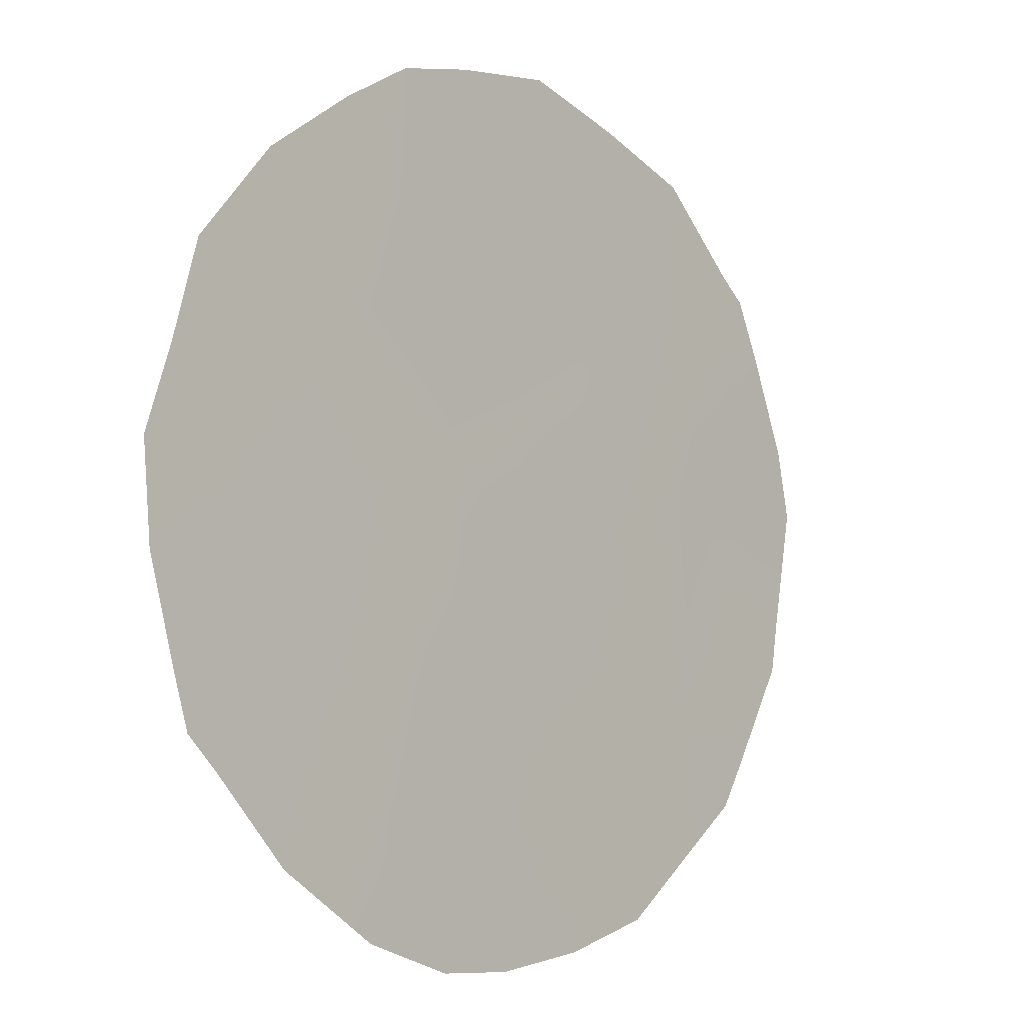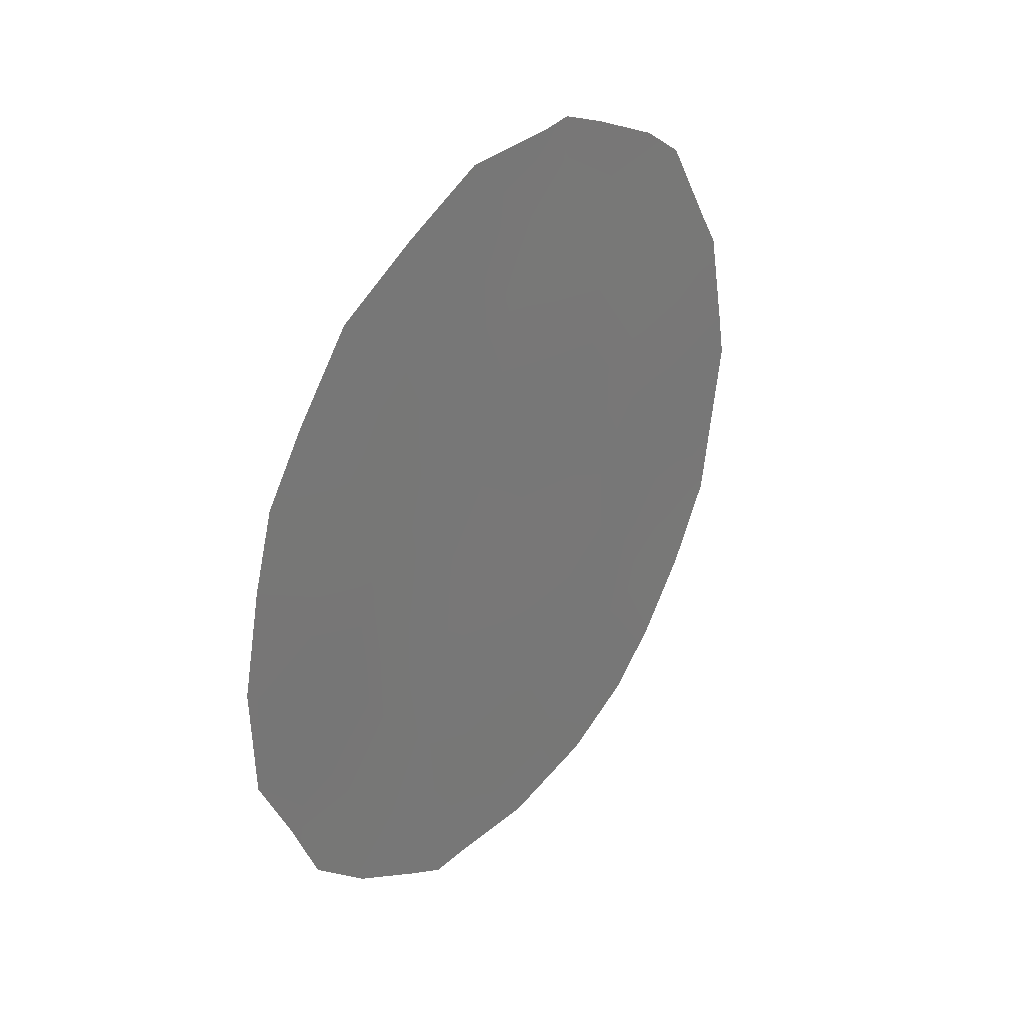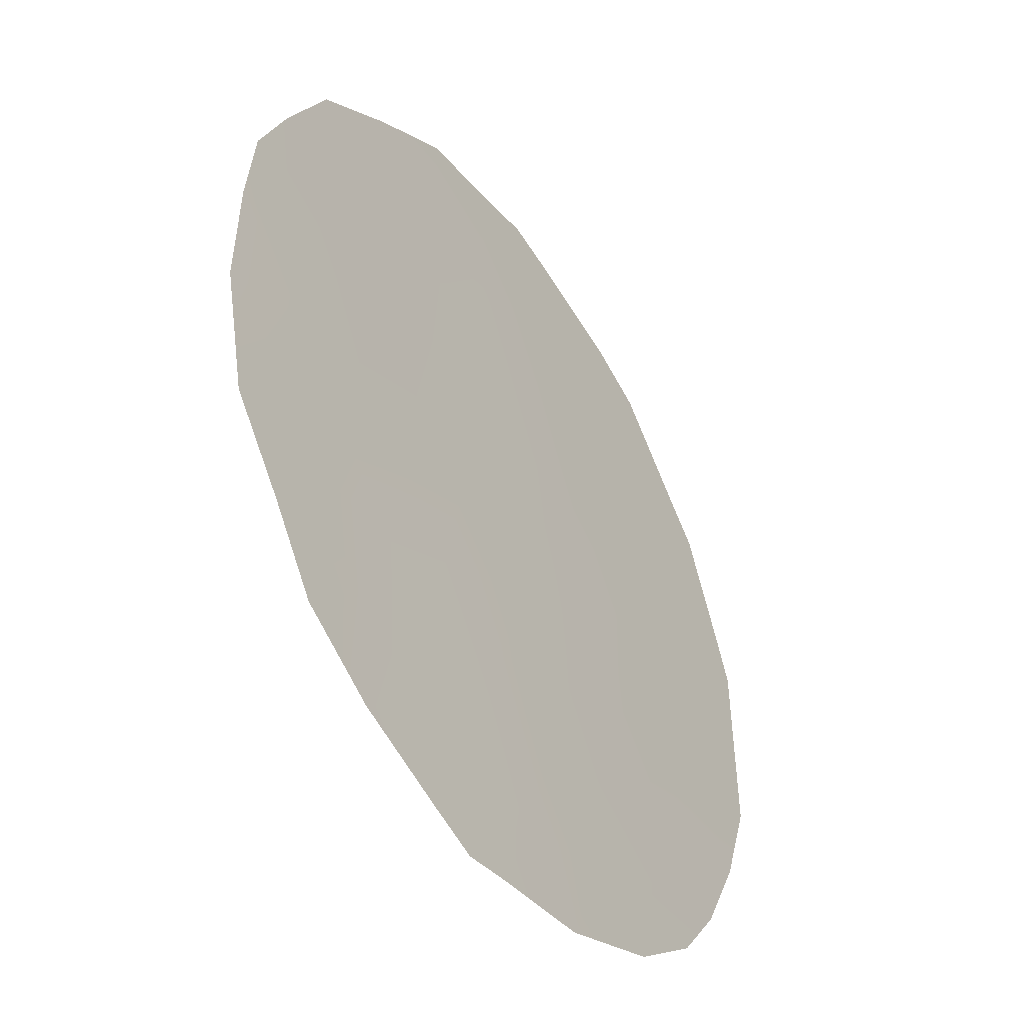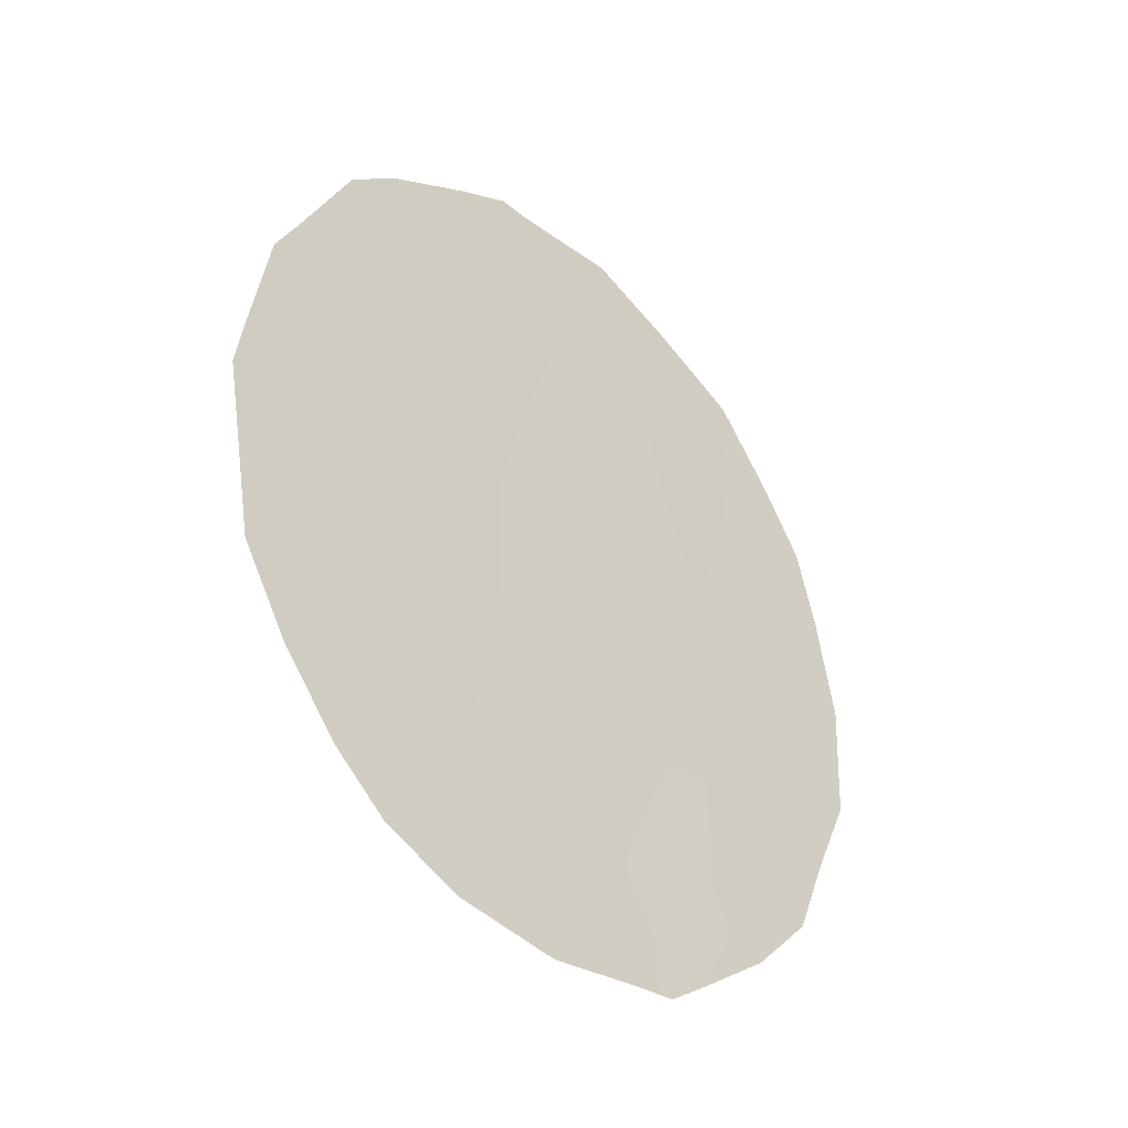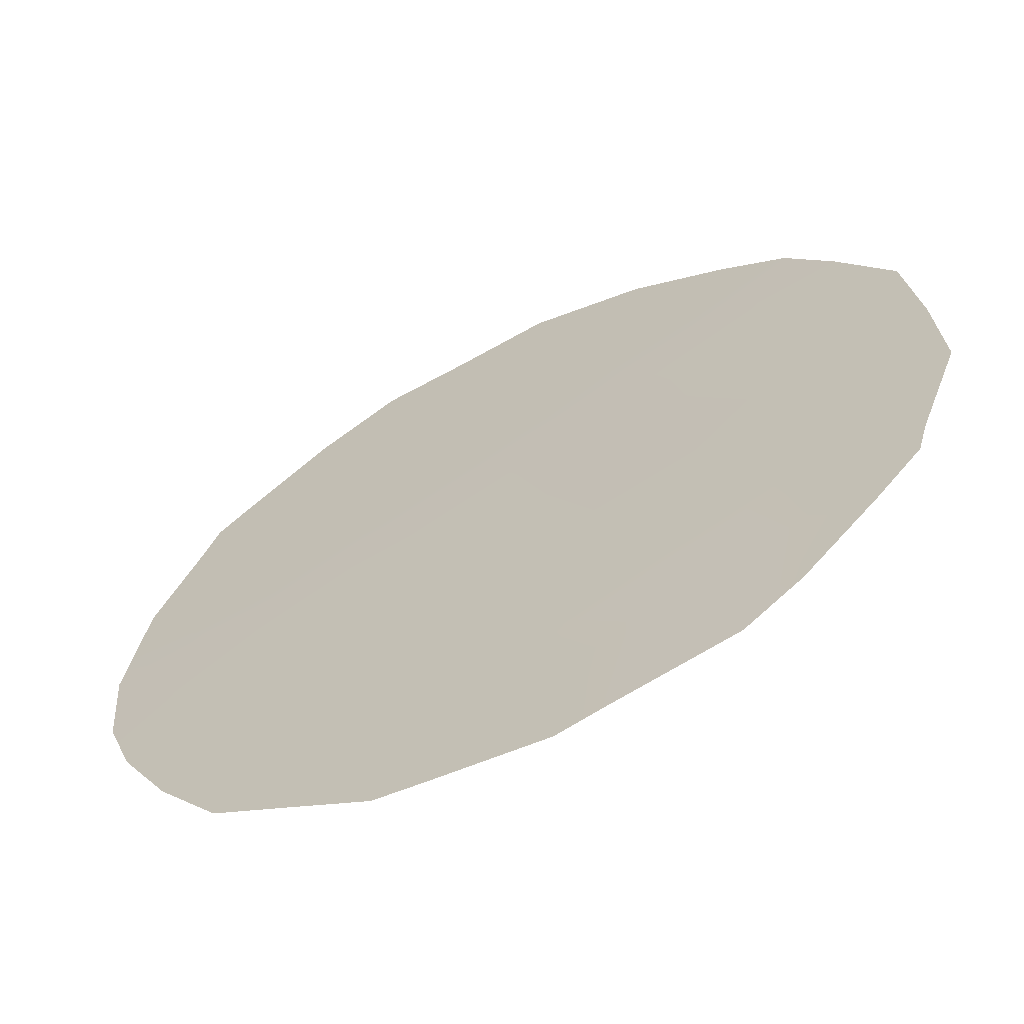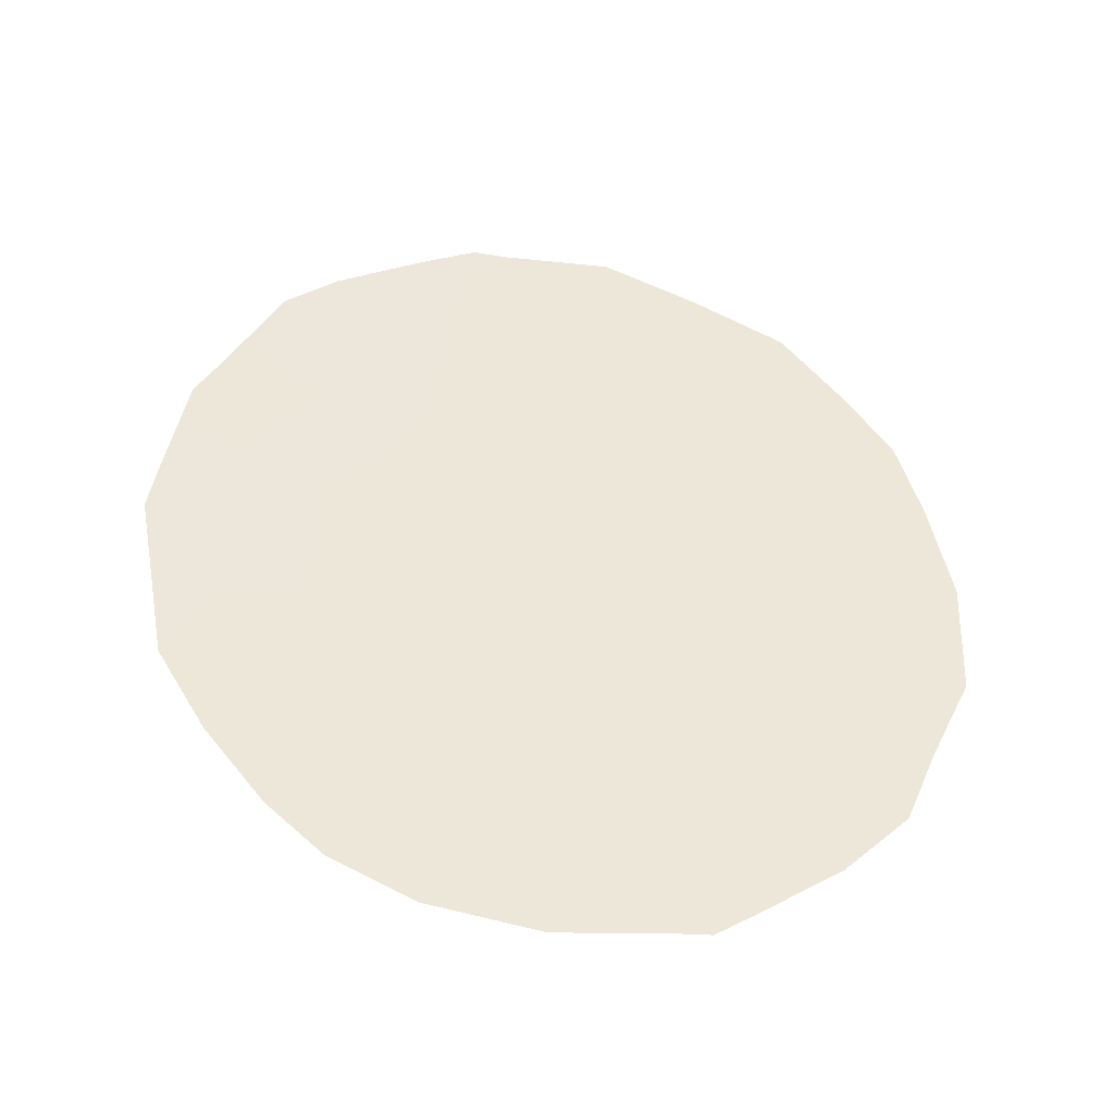
<metadata>
{"format":"obj","ext":"obj","renderer":"f3d","projection":"perspective","resolution":1024,"background":"white","views":[{"elev":48.0,"azim":-153.5,"up":"+Y"},{"elev":33.2,"azim":-175.0,"up":"+Z"},{"elev":52.7,"azim":174.2,"up":"+Y"},{"elev":-35.0,"azim":12.8,"up":"+Z"},{"elev":-25.6,"azim":-55.4,"up":"+Y"},{"elev":-39.5,"azim":49.1,"up":"+Z"}]}
</metadata>
<code>
v -76.53 70.06 -38.48
v -77.69 68.32 -38.2
v -78.74 66.59 -31.59
v -78.54 66.95 -33.8
v -77.98 67.84 -36.1
v -77.67 68.26 -32.29
v -76.62 69.87 -33.07
v -77.36 68.77 -34.45
v -79.02 66.24 -36.01
v -79.48 65.51 -34.36
v -76.9 69.49 -36.56
v -75.7 71.29 -37.01
v -75.86 71.02 -31.81
v -76.81 69.55 -30.97
v -77.77 68.07 -30.38
v -76.18 70.56 -35.06
v -79.35 65.65 -32.12
v -78.98 66.19 -31.01
v -77.79 68.02 -29.87
v -77.58 68.34 -29.9
v -75.77 71.14 -30.88
v -79.64 65.24 -33.74
v -79.5 65.44 -32.54
v -79.7 65.16 -34.26
v -79.52 65.47 -36.17
v -75.11 72.18 -32.47
v -78.66 66.68 -30.6
v -78.53 67.03 -38.44
v -78.88 66.5 -37.88
v -79.23 65.94 -37.07
v -74.82 72.61 -34.49
v -78.03 67.8 -38.88
v -76.71 69.79 -39.04
v -76.91 69.38 -29.88
v -76.45 70.19 -39.03
v -75.3 71.91 -37.53
v -76.2 70.56 -38.76
v -75.69 71.32 -38.19
v -74.85 72.58 -35.79
v -76.7 69.81 -37.59
v -77.27 68.95 -37.41
v -78.32 67.3 -34.74
v -77.93 67.91 -35.14
v -77.15 69.06 -32.69
v -77.54 68.47 -33.38
v -76.98 69.33 -33.74
v -76.76 69.68 -34.77
v -76.41 70.2 -34.07
v -78.79 66.58 -34.93
v -78.51 67.03 -35.95
v -79.18 65.94 -33.25
v -76.31 70.33 -31.38
v -79.27 65.84 -35.12
v -79.6 65.33 -35.28
v -77.26 68.88 -31.64
v -76.75 69.66 -32.03
v -75.67 71.31 -32.55
v -75.37 71.79 -34.28
v -78.1 67.62 -33
v -77.46 68.64 -36.36
v -77.33 68.82 -35.55
v -76.54 70.03 -35.79
v -78.79 66.52 -32.42
v -77.82 68.1 -37.2
v -76.32 70.36 -36.79
v -75.95 70.91 -36.01
v -78.2 67.44 -31.9
v -77.34 68.73 -30.64
v -77.74 68.13 -31.25
v -78.21 67.4 -30.91
v -78.13 67.51 -30.13
v -78.77 66.64 -36.88
v -74.96 72.4 -33.33
v -75.38 71.75 -31.75
v -76.23 70.46 -32.39
v -76.06 70.73 -33.34
v -75.87 71.03 -34.28
v -77.04 69.29 -38.37
v -77.34 68.85 -39.12
v -76.34 70.26 -30.34
v -75.38 71.78 -36.05
v -75.1 72.21 -36.69
v -76.17 70.59 -37.81
v -75.24 71.99 -35.2
v -79.08 66.12 -34.07
v -75.67 71.34 -35.22
v -75.52 71.55 -33.4
v -78.26 67.44 -37.94
v -78.37 67.27 -37.08
v -78.57 66.89 -32.93
v -77.91 67.92 -34.21
f 78 40 41
f 91 42 43
f 15 20 19
f 44 45 46
f 47 48 46
f 42 49 50
f 10 85 22
f 53 10 54
f 55 44 56
f 10 22 24
f 59 91 45
f 62 47 61
f 89 88 64
f 40 83 65
f 66 62 65
f 59 67 90
f 55 68 69
f 88 29 28
f 72 89 50
f 2 32 79
f 75 76 57
f 75 52 56
f 76 48 77
f 70 67 69
f 9 25 30
f 3 27 18
f 58 84 31
f 1 33 35
f 15 19 71
f 1 35 37
f 12 83 38
f 12 38 36
f 84 86 81
f 58 77 86
f 2 78 41
f 78 1 40
f 41 40 11
f 3 18 17
f 7 44 46
f 44 6 45
f 46 45 8
f 8 47 46
f 47 16 48
f 46 48 7
f 5 43 50
f 50 49 9
f 51 22 85
f 49 53 9
f 21 52 13
f 52 80 14
f 80 52 21
f 51 23 22
f 24 54 10
f 9 53 25
f 54 25 53
f 14 55 56
f 55 6 44
f 56 44 7
f 74 13 57
f 6 59 45
f 59 4 91
f 8 91 43
f 8 43 61
f 43 5 61
f 61 60 11
f 11 62 61
f 62 16 47
f 61 47 8
f 85 90 51
f 23 51 63
f 64 2 41
f 60 41 11
f 11 40 65
f 40 1 83
f 65 83 12
f 12 66 65
f 66 16 62
f 65 62 11
f 59 6 67
f 63 67 3
f 6 55 69
f 55 14 68
f 69 68 15
f 15 70 69
f 3 70 27
f 71 27 70
f 30 72 9
f 72 30 29
f 57 87 26
f 13 74 21
f 9 72 50
f 50 89 5
f 13 75 57
f 75 7 76
f 7 75 56
f 75 13 52
f 56 52 14
f 76 7 48
f 77 48 16
f 79 78 2
f 1 78 33
f 79 33 78
f 14 80 34
f 15 71 70
f 70 3 67
f 69 67 6
f 68 34 20
f 34 68 14
f 15 68 20
f 82 12 36
f 12 82 81
f 82 39 81
f 37 83 1
f 83 37 38
f 81 66 12
f 58 31 73
f 81 39 84
f 84 58 86
f 49 85 53
f 84 39 31
f 4 85 49
f 85 10 53
f 85 4 90
f 74 57 26
f 58 87 77
f 86 66 81
f 87 57 76
f 87 73 26
f 72 29 89
f 66 86 16
f 86 77 16
f 87 58 73
f 87 76 77
f 88 32 2
f 88 28 32
f 64 41 60
f 5 89 64
f 64 60 5
f 88 2 64
f 89 29 88
f 63 3 17
f 42 91 4
f 23 63 17
f 42 4 49
f 90 67 63
f 43 42 50
f 61 5 60
f 90 63 51
f 4 59 90
f 45 91 8

</code>
